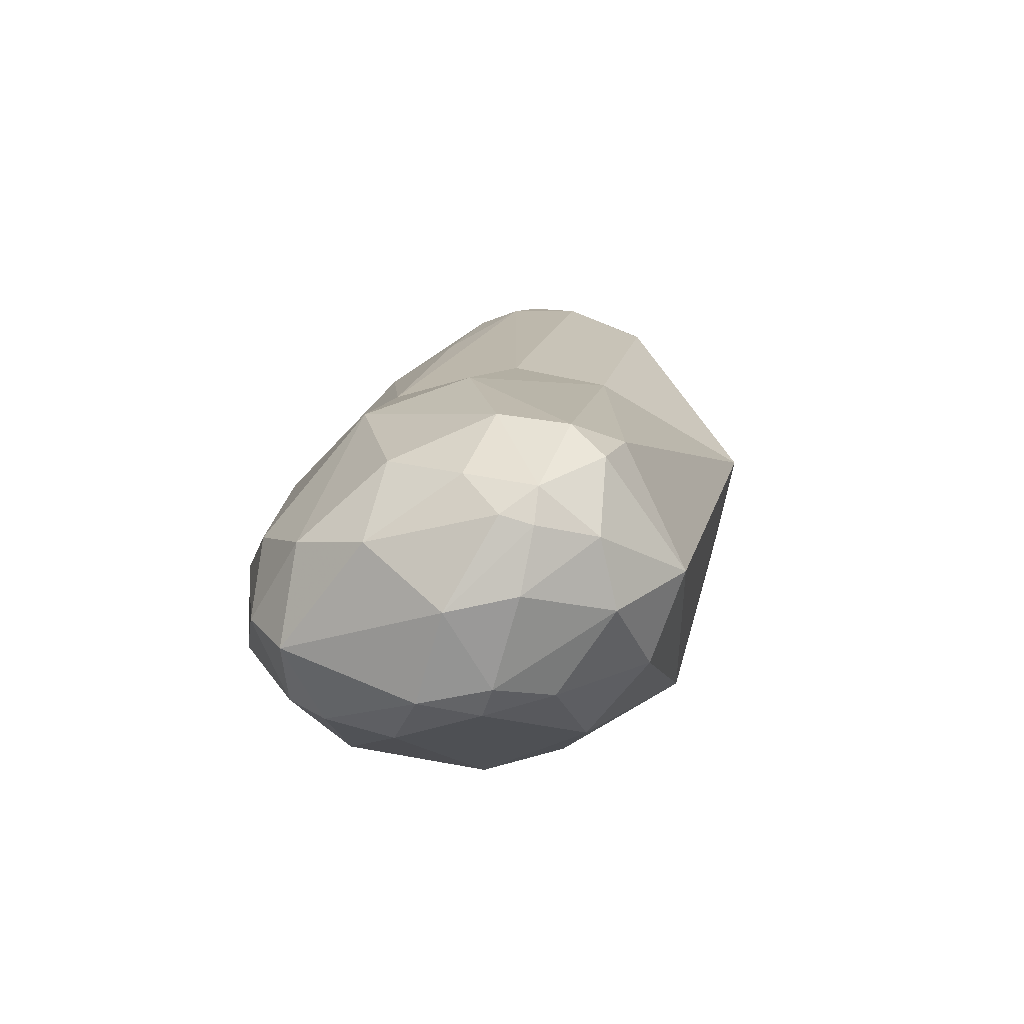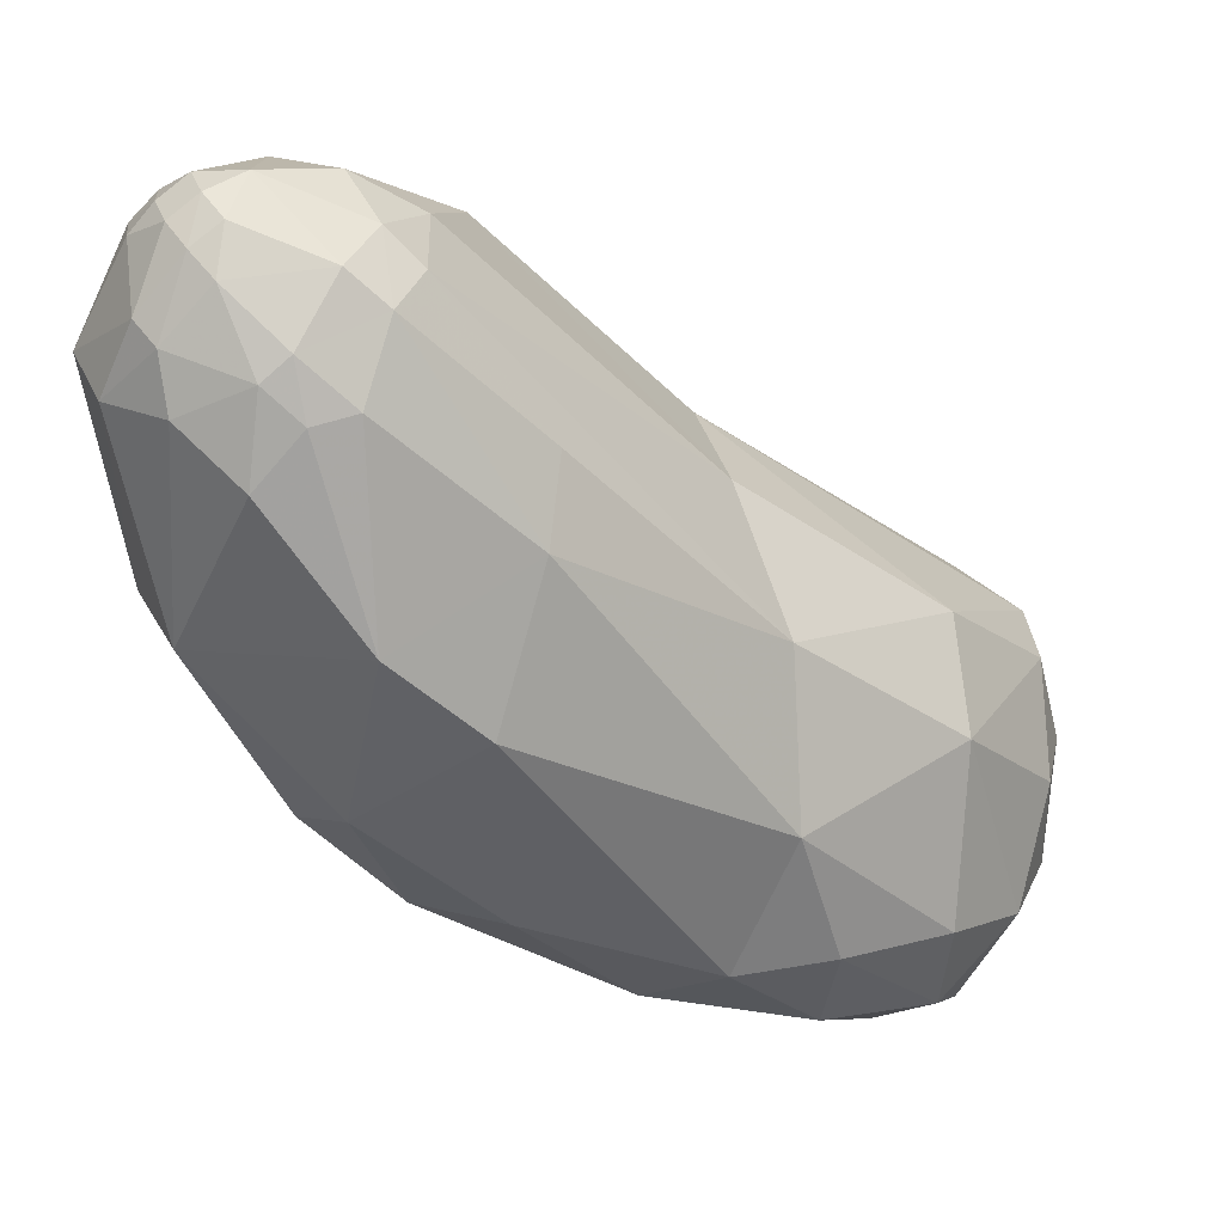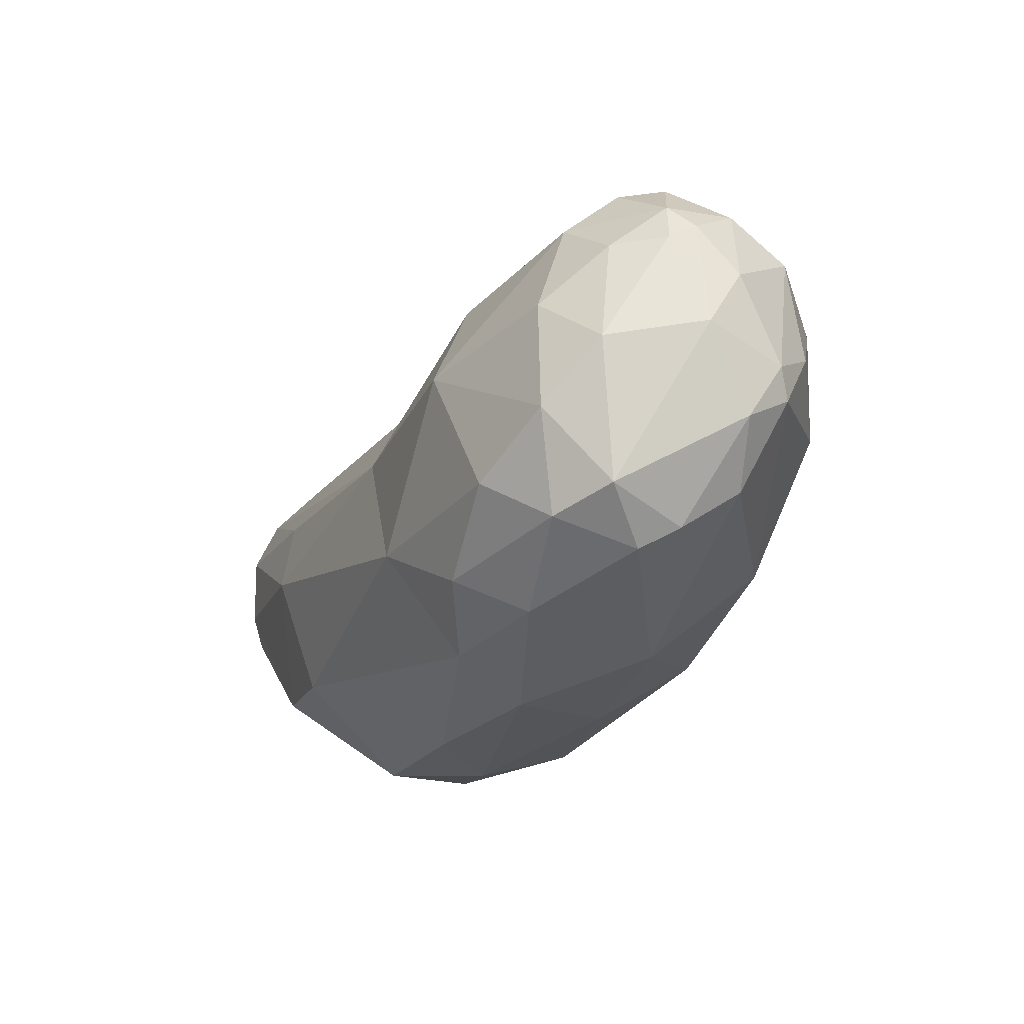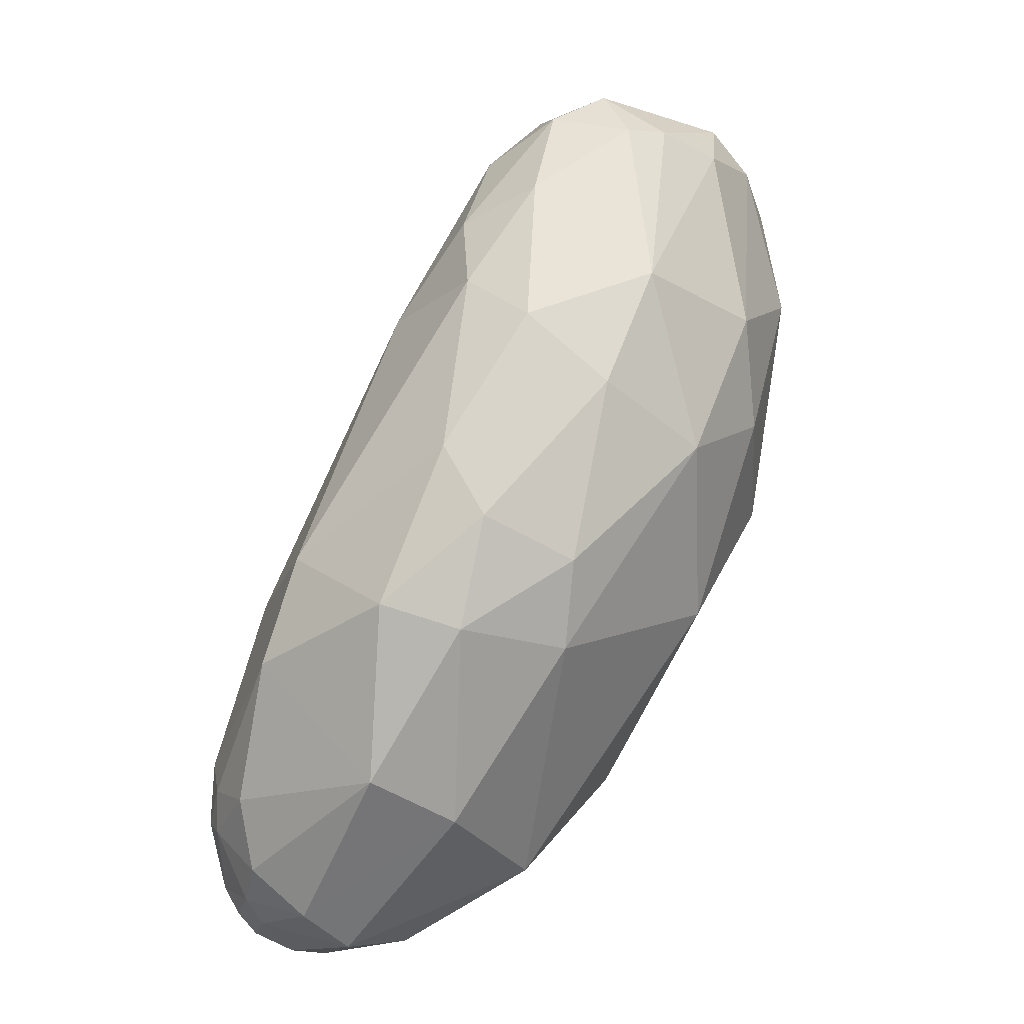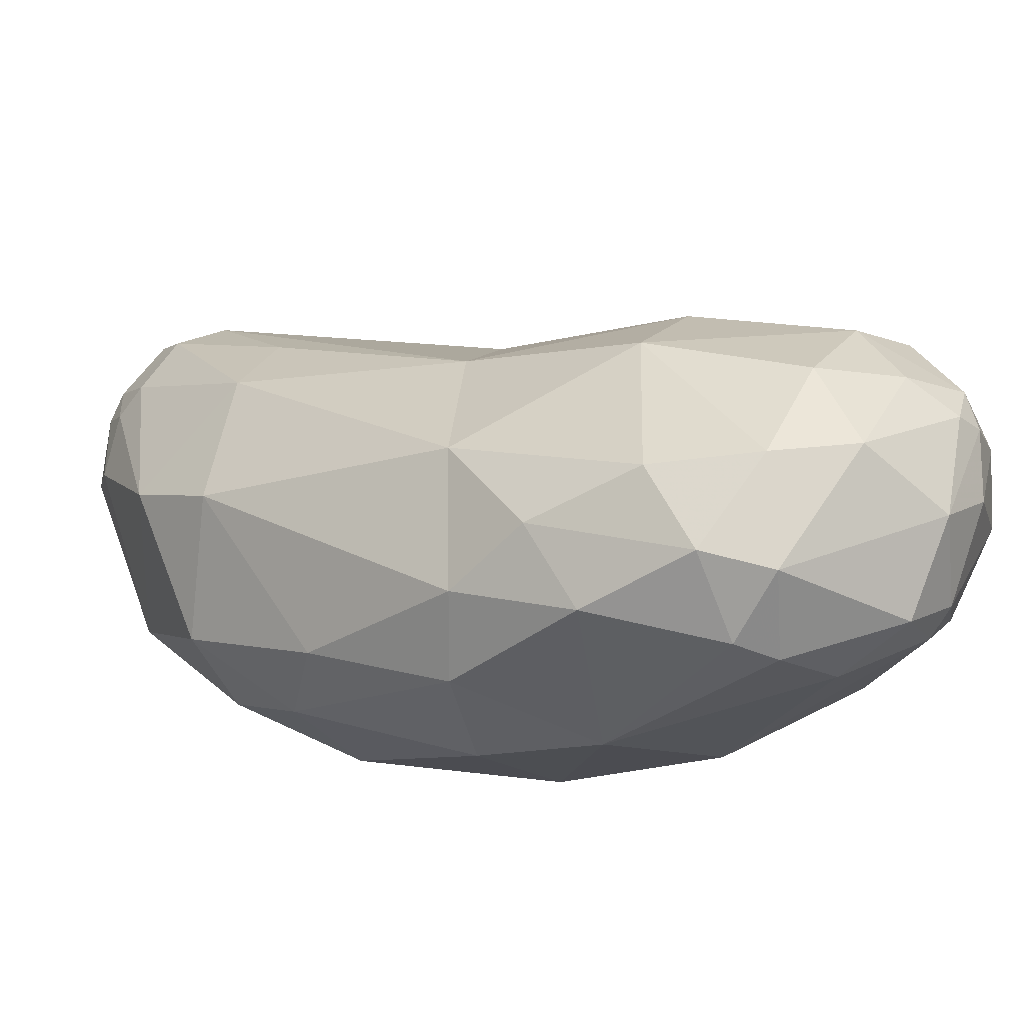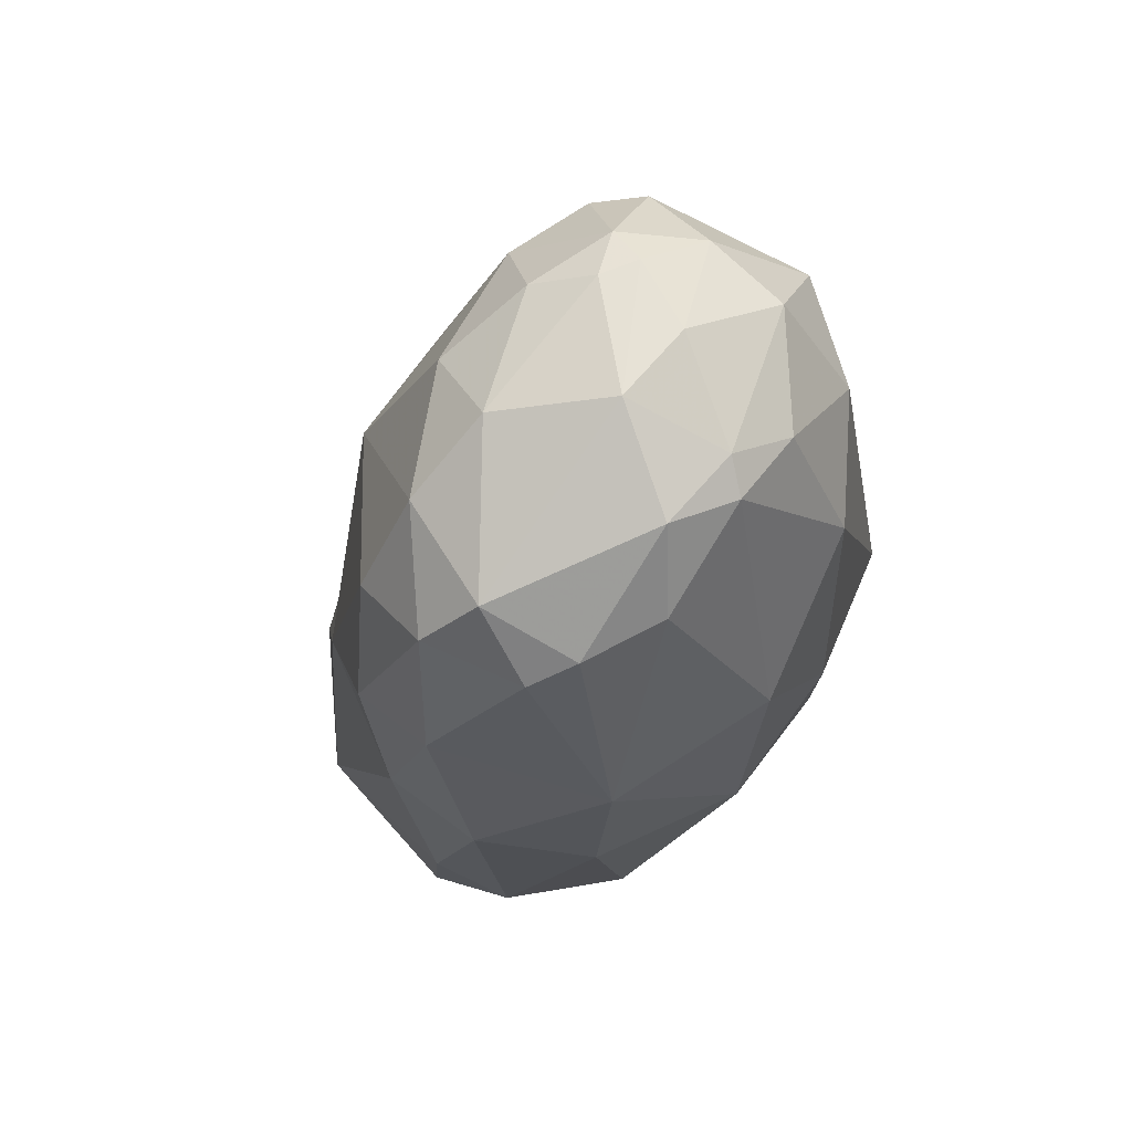
<metadata>
{"format":"obj","ext":"obj","renderer":"f3d","projection":"perspective","resolution":1024,"background":"white","views":[{"elev":66.3,"azim":38.0,"up":"+Z"},{"elev":10.1,"azim":-107.3,"up":"+Y"},{"elev":38.8,"azim":-15.7,"up":"+Z"},{"elev":-40.8,"azim":-17.0,"up":"+Z"},{"elev":-51.4,"azim":-44.7,"up":"+Y"},{"elev":-45.8,"azim":11.2,"up":"+Y"}]}
</metadata>
<code>
o Generated_Mesh_From_X3D
v 12.68 1545 84.59
v 13.24 1544 87.21
v 12.73 1545 86.28
v 13.26 1545 85.74
v 14.13 1544 88
v 14.54 1544 88.13
v 11.65 1547 84.2
v 12.69 1545 87.16
v 12.31 1546 86.68
v 12.94 1547 88.3
v 13.44 1544 88.28
v 12.97 1545 88.21
v 13.95 1544 88.66
v 13.52 1545 89
v 14.14 1545 89.49
v 13.78 1546 89.37
v 12.62 1548 82.17
v 13.11 1546 83.92
v 12.35 1546 83.31
v 13.1 1546 83.1
v 14.05 1546 83.75
v 14.17 1546 83.21
v 14.43 1544 86.34
v 14.1 1545 85.21
v 15.2 1545 85.11
v 16.02 1546 85.95
v 15.16 1544 88.21
v 15.66 1545 86.59
v 16.38 1546 87.62
v 11.51 1548 83.36
v 11.38 1549 83.25
v 11.59 1549 82.53
v 11.42 1549 82.89
v 11.51 1550 82.59
v 11.46 1550 82.81
v 11.55 1550 83.5
v 11.86 1549 82.06
v 11.6 1550 83.18
v 11.86 1550 83.81
v 11.9 1550 82
v 11.74 1550 82.37
v 11.93 1551 83.52
v 11.59 1548 84.57
v 11.88 1549 84.74
v 13.17 1549 86.43
v 12.49 1547 86.68
v 13.5 1547 88.37
v 14.02 1549 86.42
v 15.28 1544 88.9
v 15.1 1545 89.54
v 14.49 1546 89.77
v 15.01 1546 89.88
v 15.77 1545 88.74
v 15.75 1545 89.01
v 15.55 1546 89.62
v 15.31 1546 89.87
v 15.12 1546 89.91
v 16.16 1545 88.73
v 15.77 1546 89.68
v 15.35 1547 89.66
v 16.21 1546 89.27
v 16.56 1546 88.33
v 16.38 1547 88.83
v 14.29 1547 89.51
v 14.91 1547 89.63
v 15.27 1547 89.15
v 13.53 1548 82.07
v 12.42 1549 81.69
v 14.54 1549 82.29
v 15.77 1547 84.37
v 16.49 1547 85.91
v 12.16 1551 82.11
v 12.11 1550 81.87
v 11.93 1550 82.22
v 11.9 1551 82.47
v 12.45 1551 83.98
v 12.12 1551 82.35
v 12.15 1551 82.69
v 12.4 1551 83.38
v 12.94 1550 81.59
v 12.53 1550 81.92
v 12.45 1551 82.1
v 12.41 1551 82.34
v 12.88 1551 81.98
v 13.21 1551 82.15
v 12.82 1551 82.19
v 13.36 1551 82.53
v 13 1551 82.98
v 13.6 1550 81.96
v 13.41 1551 84.49
v 15.54 1549 83.78
v 15.35 1550 85.03
f 7 1 3
f 19 1 7
f 23 5 2
f 5 11 2
f 3 2 8
f 2 11 8
f 1 4 3
f 4 23 2
f 3 4 2
f 4 24 23
f 1 18 4
f 11 5 13
f 5 6 13
f 6 5 23
f 6 27 49
f 43 30 7
f 9 43 7
f 7 3 9
f 46 43 9
f 8 11 12
f 12 14 10
f 12 9 8
f 9 12 10
f 3 8 9
f 9 10 46
f 46 10 47
f 11 14 12
f 11 13 14
f 14 16 10
f 13 15 14
f 13 6 49
f 15 50 52
f 50 13 49
f 50 15 13
f 15 52 51
f 16 15 51
f 16 14 15
f 30 19 7
f 32 17 30
f 17 19 30
f 67 20 17
f 37 17 32
f 67 17 68
f 68 17 37
f 19 18 1
f 21 24 18
f 18 20 21
f 20 19 17
f 20 18 19
f 22 21 20
f 22 20 67
f 69 22 67
f 18 24 4
f 23 24 25
f 21 25 24
f 22 25 21
f 22 70 25
f 70 26 25
f 26 28 25
f 6 23 27
f 28 27 23
f 53 27 28
f 49 27 53
f 25 28 23
f 28 29 53
f 29 58 53
f 58 29 62
f 26 29 28
f 43 31 30
f 33 32 30
f 31 33 30
f 36 31 43
f 36 43 44
f 33 34 32
f 35 34 33
f 31 35 33
f 36 35 31
f 36 44 39
f 34 40 37
f 32 34 37
f 41 40 34
f 35 41 34
f 35 38 41
f 35 36 38
f 68 37 40
f 42 38 36
f 39 42 36
f 73 68 40
f 73 40 74
f 40 41 74
f 74 41 75
f 75 41 38
f 38 78 75
f 78 38 42
f 78 42 79
f 79 42 76
f 42 39 76
f 44 43 46
f 44 46 39
f 39 46 45
f 90 45 48
f 76 39 45
f 46 47 45
f 48 45 47
f 50 49 54
f 54 55 50
f 16 51 64
f 53 54 49
f 50 56 52
f 56 50 55
f 51 52 57
f 57 52 56
f 64 57 65
f 64 51 57
f 53 58 54
f 54 58 61
f 54 61 55
f 55 59 56
f 59 57 56
f 57 60 65
f 59 60 57
f 62 61 58
f 61 59 55
f 60 66 65
f 63 59 61
f 48 66 92
f 63 66 60
f 63 60 59
f 62 63 61
f 92 66 63
f 10 16 64
f 47 10 64
f 64 65 47
f 48 47 65
f 65 66 48
f 80 67 68
f 67 80 69
f 89 69 80
f 69 70 22
f 26 70 71
f 91 70 69
f 71 70 91
f 29 26 71
f 71 62 29
f 73 74 72
f 73 72 81
f 82 81 72
f 74 77 72
f 74 75 77
f 77 75 78
f 80 68 73
f 81 80 73
f 72 77 82
f 77 83 82
f 78 83 77
f 83 78 88
f 88 78 79
f 90 88 79
f 79 76 90
f 84 80 81
f 82 86 84
f 82 84 81
f 82 83 86
f 84 89 80
f 84 85 89
f 85 84 86
f 85 86 87
f 83 88 86
f 86 88 87
f 92 88 90
f 69 89 91
f 91 89 87
f 89 85 87
f 87 88 92
f 87 92 91
f 76 45 90
f 48 92 90
f 71 91 92
f 62 71 63
f 71 92 63

</code>
